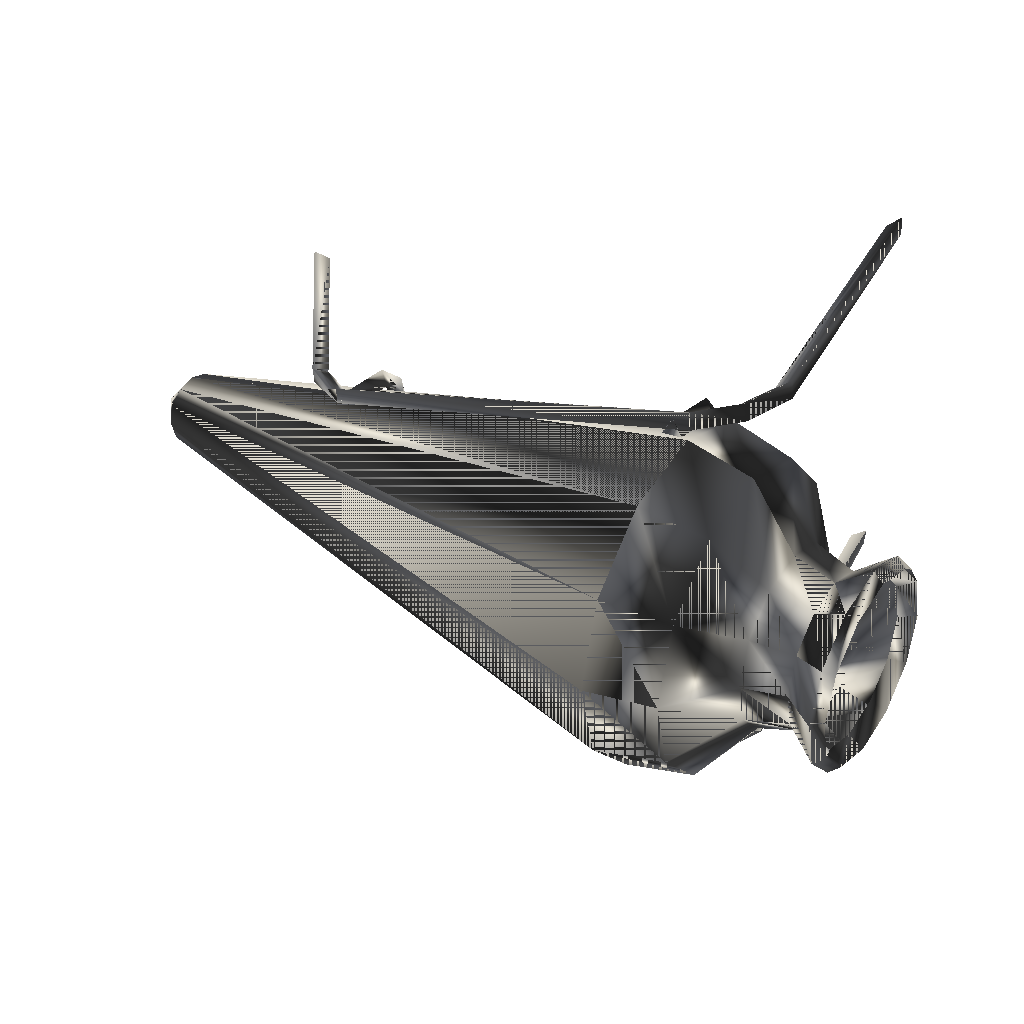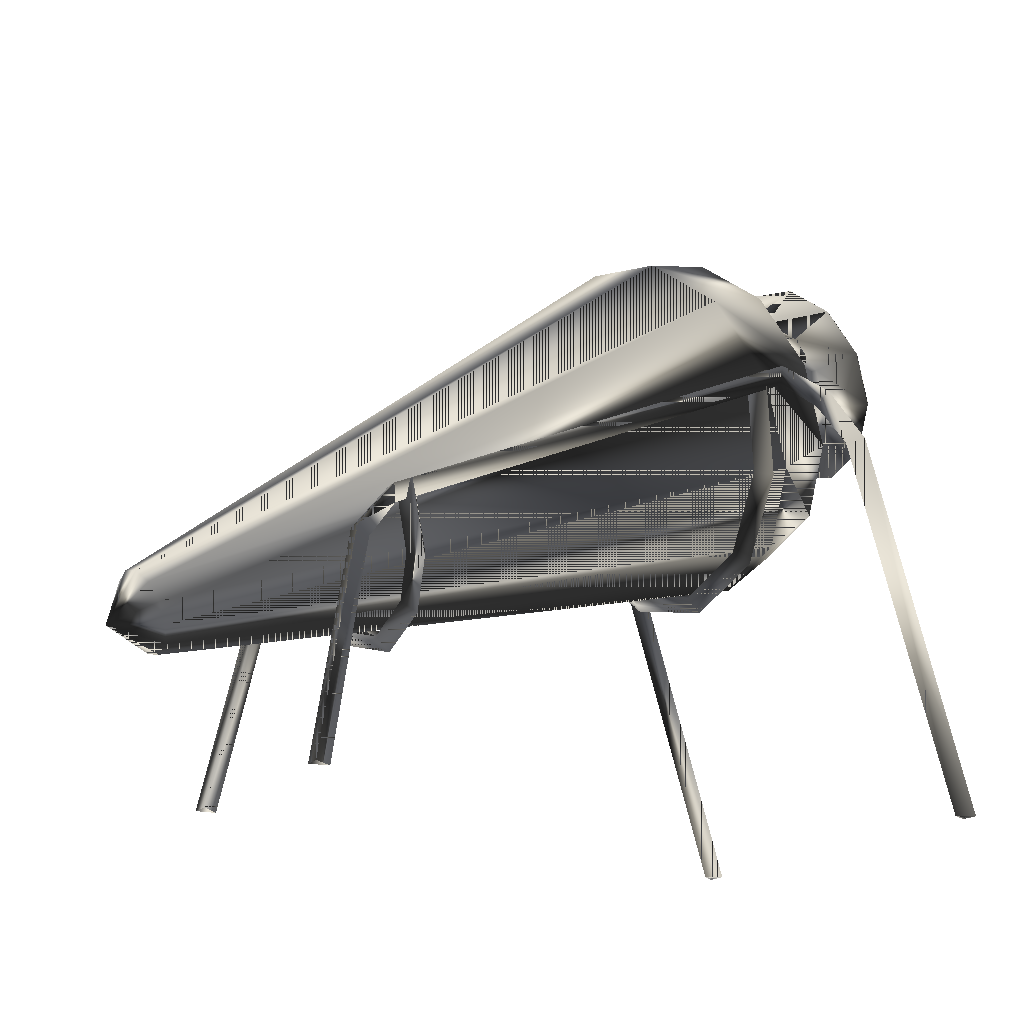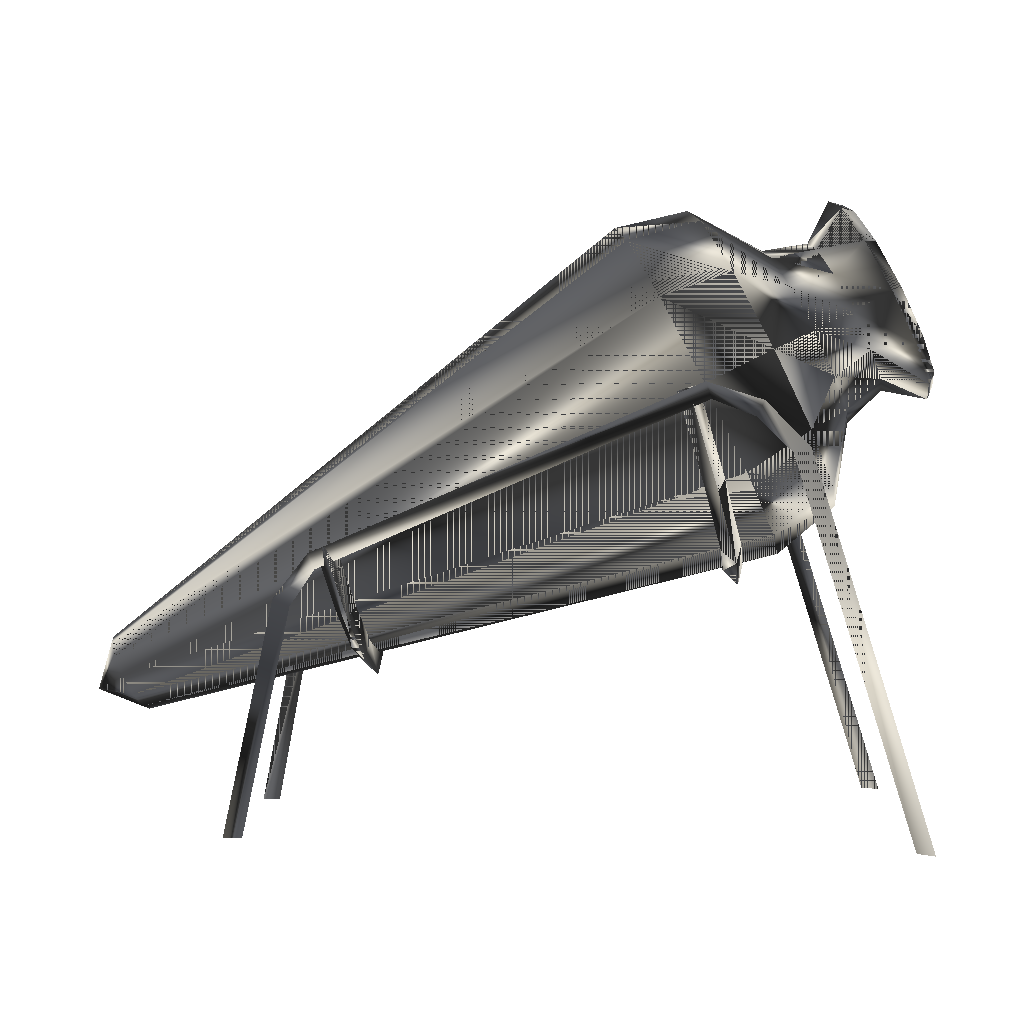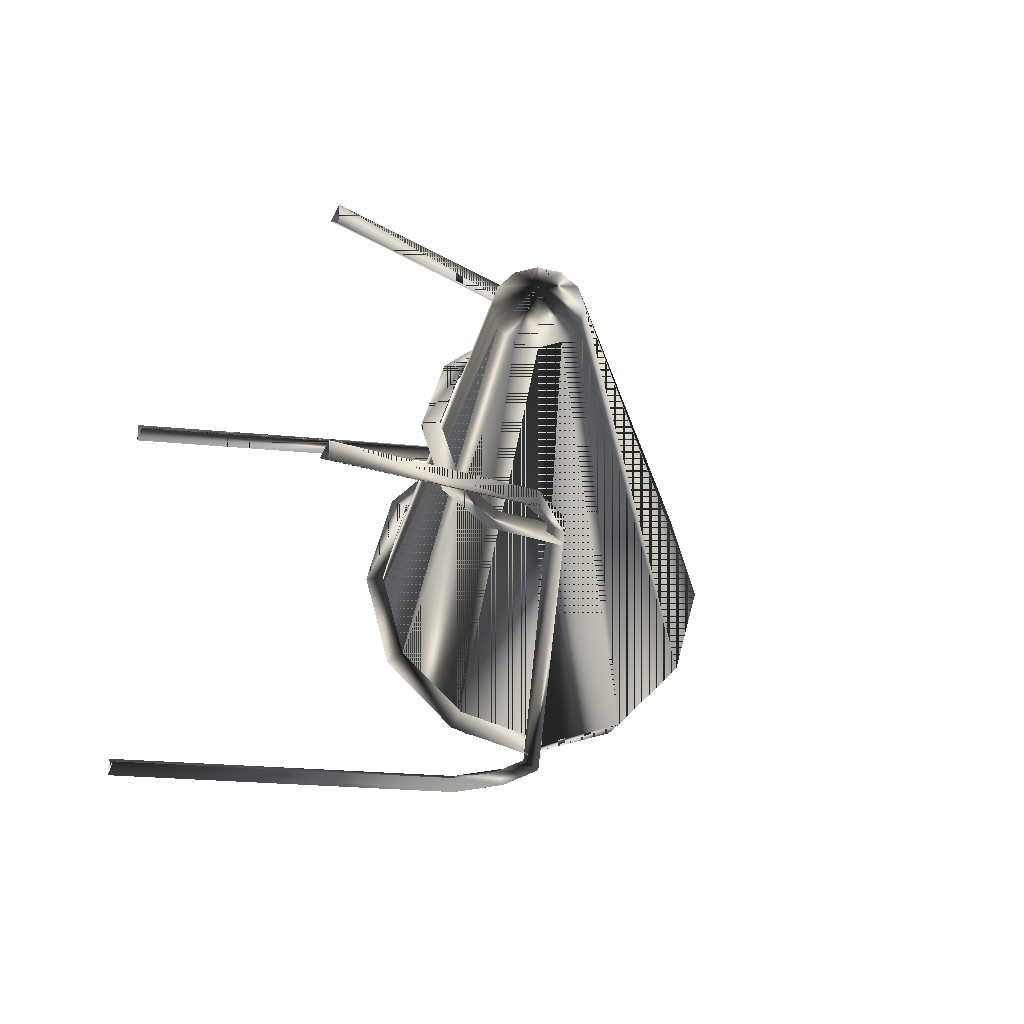
<metadata>
{"format":"obj","ext":"obj","renderer":"f3d","projection":"perspective","resolution":1024,"background":"white","views":[{"elev":34.3,"azim":7.5,"up":"+Y"},{"elev":-18.9,"azim":-30.7,"up":"+Z"},{"elev":1.0,"azim":2.3,"up":"+Z"},{"elev":-25.5,"azim":-116.0,"up":"+Y"}]}
</metadata>
<code>
g SM_south_africa_ceramic_pot_6
v 45.54 13.46 77.84
v 45.54 13.46 77.84
v 42.58 -11.31 83.78
v 51.47 0.1872 65.96
v 40.41 6.825 88.13
v 48.51 -11.31 71.9
v -64.41 3.253 17.08
v 29.65 13.9 43.37
v 19.05 27.62 64.63
v 19.05 27.62 64.63
v 6.811 0.1872 89.17
v 25.17 -23.57 52.35
v 12.93 -23.57 76.9
v 39.62 0.1872 89.72
v 45.54 -13.09 77.84
v 42.58 11.68 83.78
v 40.41 -6.45 88.13
v 50.67 -6.45 67.55
v -69.15 -2.879 26.59
v 12.93 23.94 76.9
v 29.65 -13.53 43.37
v 15.19 -27.74 63.54
v 16.66 -30.46 63.99
v 16.66 -30.46 63.99
v 18.13 -27.74 64.43
v 15.19 27.86 63.54
v 16.66 30.58 63.99
v 16.66 30.58 63.99
v 18.13 27.86 64.44
v 35.3 14.62 72.73
v 35.3 14.62 72.73
v 8.45 -13.53 85.89
v 25.17 23.94 52.35
v 31.29 0.1872 40.08
v 8.45 13.9 85.89
v 19.05 -27.24 64.63
v -69.15 3.253 26.59
v -66.78 6.319 21.84
v -66.78 6.319 21.84
v -66.78 -5.944 21.84
v -64.41 -2.879 17.08
v 40.88 -7.027 61.55
v 38.39 12.59 50.27
v 50.67 6.825 67.55
v 35.3 -14.24 72.73
v 34.34 -21.29 58.39
v 28.8 24.99 69.49
v 28.8 24.99 69.49
v 23.27 21.67 80.59
v 23.27 -21.29 80.59
v 17.73 0.1872 91.69
v 38.39 -12.22 50.27
v 29.73 7.402 83.91
v 29.73 -7.027 83.91
v 41.74 0.1872 59.82
v 52.64 8.484 65.32
v 38.52 12.68 66.28
v 48.51 11.68 71.9
v 19.22 -12.22 88.72
v 19.22 12.59 88.72
v 28.8 -24.62 69.49
v 34.34 21.67 58.39
v 39.87 0.1872 47.29
v 38.82 0.1872 93.03
v -71.78 0.1872 19.34
v 52.64 -8.109 65.32
v -49.22 17.34 0.01387
v -40.39 15.83 32.92
v -40.39 15.83 32.92
v -46.85 18.99 -0.2666
v -46.85 18.99 -0.2666
v -49.46 20.23 -0.06009
v -37.54 17.52 40.69
v -37.3 14.94 40.76
v 18.99 32.31 64.76
v 19.84 30.84 62.39
v 19.84 30.84 62.39
v 19.23 29.36 64.83
v 38.46 -10.49 81.2
v 46.72 0.1872 64.64
v 43.97 -10.49 70.16
v 19.23 -28.59 64.83
v 19.84 -30.07 62.39
v 19.84 -30.07 62.39
v 18.99 -31.55 64.76
v -37.3 -13.88 40.76
v -37.54 -16.46 40.69
v -40.39 -14.77 32.92
v -40.39 -14.77 32.92
v 46.23 -16.41 78.18
v 35.71 0.1872 86.72
v 39.82 -8.109 91.04
v 27.23 -29.21 62.24
v 30.97 -30.83 55.04
v 30.97 -30.83 55.04
v 50.16 -32.53 0.2713
v 47.78 -30.84 0.3548
v 47.78 -30.84 0.3548
v 50.4 -29.57 0.3453
v 33.49 -29.58 55.81
v 26.98 32.93 62.17
v 30.97 31.6 55.04
v 30.97 31.6 55.04
v 50.4 30.34 0.3452
v 47.78 31.6 0.3547
v 47.78 31.6 0.3547
v 50.16 33.29 0.2712
v 33.24 33.3 55.74
v -49.22 -16.27 0.01388
v -46.85 -17.92 -0.2666
v -46.85 -17.92 -0.2666
v -49.46 -19.16 -0.06009
v -36.69 16.23 38.32
v -36.69 16.23 38.32
v 25.02 13.66 41.91
v 22.08 -13.53 41.02
v 24.22 15 39.26
v 24.22 15 39.26
v 22.08 13.66 41.02
v 24.22 -14.86 39.26
v 24.22 -14.86 39.26
v 25.02 -13.53 41.91
v 42.53 14.56 85.6
v 41.21 12.52 75.68
v 41.21 12.52 75.68
v 46.23 16.78 78.18
v 46.23 16.78 78.18
v -42.72 -15.92 34.07
v -36.69 -15.17 38.32
v -36.69 -15.17 38.32
v -29.25 9.604 27.41
v -35.16 18.05 41.63
v -35.16 18.05 41.63
v -30.03 10.77 24.81
v -30.03 10.77 24.81
v -32.13 9.604 26.53
v -29.25 -8.554 27.41
v -35.16 -17.32 41.63
v -35.16 -17.32 41.63
v -30.03 -9.719 24.81
v -30.03 -9.719 24.81
v 26.08 0.06767 38.43
v -42.48 14.4 34.14
v -32.13 -8.554 26.53
v 33.49 30.34 55.81
v 33.24 -32.53 55.74
v 22.11 23.62 51.43
v 19.17 -23.48 50.53
v 45.98 6.353 66.12
v 42.53 -14.18 85.6
v 49.93 -14.18 70.75
v 36.45 6.353 85.24
v 39.82 8.484 91.04
v 23.14 0.06767 37.53
v 19.17 23.62 50.53
v 22.11 -23.48 51.43
v 25.39 0.06767 35.43
v 25.39 0.06767 35.43
v -36.6 -14.99 41.19
v -33.72 15.72 42.07
v 21.03 25.92 49.71
v 21.03 25.92 49.71
v 21.03 -25.79 49.71
v 21.03 -25.79 49.71
v -42.48 -13.34 34.14
v -42.72 16.98 34.07
v 32.08 12.68 79.19
v 32.08 -12.31 79.19
v 28.86 0.1872 85.64
v 38.52 -12.31 66.28
v 40.88 7.402 61.55
v 36.45 -5.979 85.24
v 38.46 10.87 81.2
v 41.21 -12.15 75.68
v -31.26 0.5249 23.67
v 43.97 10.87 70.16
v 49.93 14.56 70.75
v 45.98 -5.979 66.12
v 53.63 0.1872 63.33
v -28.37 0.5249 24.55
v -29.05 0.5249 21.62
v -29.05 0.5249 21.62
v -65.41 5.497 19.09
v -65.41 -5.123 19.09
v -68.15 -5.123 24.58
v -69.51 0.1872 27.32
v -68.15 5.497 24.58
v -64.04 0.1872 16.35
v 53.5 -7.355 67.21
v 41.84 -7.355 90.59
v -36.6 15.72 41.19
v -30.89 13.93 32.94
v -33.72 -14.99 42.07
v -33.77 -13.2 32.06
v 27.23 29.98 62.24
v 26.98 -32.17 62.17
v -30.89 -13.2 32.94
v -31.95 -15.22 31.25
v -31.95 -15.22 31.25
v 44.31 13.25 85.65
v -33.77 13.93 32.06
v -31.95 15.95 31.25
v -31.95 15.95 31.25
v 44.31 -12.88 85.65
v 53.5 7.73 67.21
v 54.4 0.1872 65.4
v 47.67 15.27 78.9
v 47.67 15.27 78.9
v 51.04 13.25 72.15
v 51.04 -12.88 72.15
v 47.67 -14.9 78.9
v 40.94 0.1872 92.4
v 41.84 7.73 90.59
v 25.93 -30.53 59.99
v 25.93 -30.53 59.99
v 25.93 31.29 59.99
v 25.93 31.29 59.99
v 49.44 31.75 0.3237
v 49.44 -30.98 0.3238
f 176 171 57
f 34 21 41
f 174 168 45
f 32 11 186
f 35 20 187
f 57 171 43
f 9 33 183
f 152 173 167
f 124 176 57
f 172 169 54
f 53 49 60
f 55 52 63
f 59 11 32
f 61 50 13
f 12 36 40
f 153 123 173
f 6 15 211
f 5 200 213
f 3 17 190
f 4 18 189
f 12 40 184
f 20 39 187
f 20 10 39
f 53 167 49
f 42 46 52
f 21 12 184
f 164 25 24
f 26 27 161
f 57 43 62
f 167 48 49
f 13 32 19
f 50 32 13
f 62 8 33
f 33 8 7
f 63 21 34
f 8 34 188
f 60 20 35
f 11 35 37
f 61 13 36
f 36 13 185
f 65 186 37
f 11 37 186
f 65 187 39
f 33 7 183
f 13 19 185
f 65 185 19
f 34 41 188
f 65 184 40
f 42 170 46
f 80 178 42
f 62 43 8
f 43 34 8
f 44 4 206
f 81 174 45
f 178 170 42
f 52 46 12
f 46 36 12
f 47 33 9
f 49 48 10
f 60 49 20
f 49 10 20
f 45 168 50
f 45 50 61
f 59 51 11
f 51 35 11
f 63 52 21
f 52 12 21
f 153 173 152
f 64 152 91
f 54 51 59
f 54 169 51
f 55 42 52
f 80 42 55
f 205 179 56
f 149 80 55
f 124 57 30
f 30 57 62
f 44 206 205
f 168 59 50
f 50 59 32
f 169 60 51
f 51 60 35
f 170 61 46
f 46 61 36
f 47 62 33
f 30 62 47
f 171 63 43
f 43 63 34
f 14 5 213
f 17 14 212
f 65 188 41
f 65 183 7
f 18 6 210
f 6 211 210
f 143 166 72
f 69 67 71
f 143 72 67
f 73 68 166
f 77 74 114
f 166 68 70
f 166 70 72
f 75 113 73
f 78 73 74
f 75 76 113
f 77 78 74
f 78 75 73
f 101 76 75
f 3 190 204
f 15 3 204
f 56 80 149
f 56 179 80
f 179 178 80
f 151 174 81
f 82 83 129
f 93 83 82
f 85 82 86
f 84 85 87
f 85 86 87
f 84 87 130
f 87 165 128
f 82 129 86
f 150 92 172
f 151 90 174
f 150 172 79
f 79 172 54
f 92 64 91
f 204 190 92
f 196 93 82
f 95 146 196
f 100 214 93
f 95 196 215
f 96 100 146
f 98 96 146
f 96 99 100
f 98 146 95
f 99 97 94
f 219 97 99
f 100 94 214
f 99 94 100
f 195 101 75
f 103 145 195
f 108 216 101
f 103 195 217
f 104 108 145
f 106 104 145
f 107 105 102
f 106 145 103
f 104 107 108
f 218 104 106
f 108 102 216
f 107 102 108
f 165 110 109
f 128 165 109
f 165 88 110
f 89 112 111
f 128 109 112
f 73 113 68
f 114 74 143
f 29 155 147
f 28 29 147
f 148 23 22
f 156 148 22
f 142 154 116
f 118 142 158
f 147 155 119
f 28 147 162
f 119 117 157
f 155 117 119
f 148 163 23
f 122 148 156
f 154 120 116
f 142 116 122
f 121 122 156
f 158 142 122
f 16 208 200
f 5 16 200
f 126 176 124
f 123 127 125
f 200 208 127
f 207 177 126
f 89 128 112
f 130 87 128
f 86 129 88
f 130 128 89
f 192 136 131
f 203 192 131
f 136 181 175
f 201 134 136
f 131 136 175
f 135 131 180
f 137 144 194
f 141 137 197
f 182 180 137
f 182 137 141
f 115 154 142
f 118 115 142
f 69 143 67
f 114 143 69
f 144 198 194
f 180 144 137
f 145 108 101
f 145 101 195
f 146 100 93
f 146 93 196
f 147 119 115
f 162 147 115
f 116 163 148
f 122 116 148
f 126 177 176
f 177 56 149
f 90 150 79
f 15 204 211
f 66 151 81
f 4 189 206
f 152 167 53
f 91 152 53
f 64 153 152
f 14 213 212
f 119 157 154
f 115 119 154
f 26 161 155
f 29 26 155
f 156 22 25
f 164 156 25
f 154 157 120
f 158 122 121
f 199 197 193
f 199 193 139
f 191 132 202
f 191 202 201
f 155 161 117
f 162 115 118
f 116 120 163
f 121 156 164
f 86 88 165
f 87 86 165
f 74 73 166
f 74 166 143
f 173 31 167
f 167 31 48
f 79 54 168
f 168 54 59
f 91 53 169
f 169 53 60
f 81 45 170
f 170 45 61
f 149 55 171
f 171 55 63
f 172 91 169
f 92 91 172
f 173 125 31
f 123 125 173
f 174 79 168
f 90 79 174
f 175 181 140
f 175 140 144
f 176 149 171
f 177 149 176
f 58 44 205
f 1 58 209
f 178 81 170
f 66 81 178
f 179 66 178
f 206 189 66
f 180 175 144
f 131 175 180
f 136 134 181
f 135 180 182
f 9 183 38
f 65 38 183
f 65 41 184
f 21 184 41
f 65 40 185
f 36 185 40
f 32 186 19
f 65 19 186
f 35 187 37
f 65 37 187
f 8 188 7
f 65 7 188
f 210 90 151
f 189 151 66
f 212 153 64
f 190 64 92
f 160 191 201
f 133 160 192
f 133 192 203
f 197 159 193
f 194 198 138
f 194 138 159
f 195 75 78
f 217 195 78
f 196 82 85
f 215 196 85
f 197 194 159
f 137 194 197
f 144 140 198
f 141 197 199
f 200 127 123
f 213 200 123
f 192 201 136
f 160 201 192
f 201 202 134
f 203 131 135
f 204 92 150
f 211 204 150
f 209 205 56
f 58 205 209
f 205 206 179
f 206 66 179
f 1 209 207
f 16 2 208
f 209 56 177
f 207 209 177
f 189 210 151
f 18 210 189
f 211 150 90
f 210 211 90
f 190 212 64
f 17 212 190
f 213 123 153
f 212 213 153
f 93 214 83
f 215 85 84
f 101 216 76
f 217 78 77
f 218 105 107
f 218 107 104
f 219 99 96
f 219 96 98
f 57 171 176
f 41 21 34
f 45 168 174
f 186 11 32
f 187 20 35
f 43 171 57
f 183 33 9
f 167 173 152
f 57 176 124
f 54 169 172
f 60 49 53
f 63 52 55
f 32 11 59
f 13 50 61
f 40 36 12
f 173 123 153
f 211 15 6
f 213 200 5
f 190 17 3
f 189 18 4
f 184 40 12
f 187 39 20
f 39 10 20
f 49 167 53
f 52 46 42
f 184 12 21
f 24 25 164
f 161 27 26
f 62 43 57
f 49 48 167
f 19 32 13
f 13 32 50
f 33 8 62
f 7 8 33
f 34 21 63
f 188 34 8
f 35 20 60
f 37 35 11
f 36 13 61
f 185 13 36
f 37 186 65
f 186 37 11
f 39 187 65
f 183 7 33
f 185 19 13
f 19 185 65
f 188 41 34
f 40 184 65
f 46 170 42
f 42 178 80
f 8 43 62
f 8 34 43
f 206 4 44
f 45 174 81
f 42 170 178
f 12 46 52
f 12 36 46
f 9 33 47
f 10 48 49
f 20 49 60
f 20 10 49
f 50 168 45
f 61 50 45
f 11 51 59
f 11 35 51
f 21 52 63
f 21 12 52
f 152 173 153
f 91 152 64
f 59 51 54
f 51 169 54
f 52 42 55
f 55 42 80
f 56 179 205
f 55 80 149
f 30 57 124
f 62 57 30
f 205 206 44
f 50 59 168
f 32 59 50
f 51 60 169
f 35 60 51
f 46 61 170
f 36 61 46
f 33 62 47
f 47 62 30
f 43 63 171
f 34 63 43
f 213 5 14
f 212 14 17
f 41 188 65
f 7 183 65
f 210 6 18
f 210 211 6
f 72 166 143
f 71 67 69
f 67 72 143
f 166 68 73
f 114 74 77
f 70 68 166
f 72 70 166
f 73 113 75
f 74 73 78
f 113 76 75
f 74 78 77
f 73 75 78
f 75 76 101
f 204 190 3
f 204 3 15
f 149 80 56
f 80 179 56
f 80 178 179
f 81 174 151
f 129 83 82
f 82 83 93
f 86 82 85
f 87 85 84
f 87 86 85
f 130 87 84
f 128 165 87
f 86 129 82
f 172 92 150
f 174 90 151
f 79 172 150
f 54 172 79
f 91 64 92
f 92 190 204
f 82 93 196
f 196 146 95
f 93 214 100
f 215 196 95
f 146 100 96
f 146 96 98
f 100 99 96
f 95 146 98
f 94 97 99
f 99 97 219
f 214 94 100
f 100 94 99
f 75 101 195
f 195 145 103
f 101 216 108
f 217 195 103
f 145 108 104
f 145 104 106
f 102 105 107
f 103 145 106
f 108 107 104
f 106 104 218
f 216 102 108
f 108 102 107
f 109 110 165
f 109 165 128
f 110 88 165
f 111 112 89
f 112 109 128
f 68 113 73
f 143 74 114
f 147 155 29
f 147 29 28
f 22 23 148
f 22 148 156
f 116 154 142
f 158 142 118
f 119 155 147
f 162 147 28
f 157 117 119
f 119 117 155
f 23 163 148
f 156 148 122
f 116 120 154
f 122 116 142
f 156 122 121
f 122 142 158
f 200 208 16
f 200 16 5
f 124 176 126
f 125 127 123
f 127 208 200
f 126 177 207
f 112 128 89
f 128 87 130
f 88 129 86
f 89 128 130
f 131 136 192
f 131 192 203
f 175 181 136
f 136 134 201
f 175 136 131
f 180 131 135
f 194 144 137
f 197 137 141
f 137 180 182
f 141 137 182
f 142 154 115
f 142 115 118
f 67 143 69
f 69 143 114
f 194 198 144
f 137 144 180
f 101 108 145
f 195 101 145
f 93 100 146
f 196 93 146
f 115 119 147
f 115 147 162
f 148 163 116
f 148 116 122
f 176 177 126
f 149 56 177
f 79 150 90
f 211 204 15
f 81 151 66
f 206 189 4
f 53 167 152
f 53 152 91
f 152 153 64
f 212 213 14
f 154 157 119
f 154 119 115
f 155 161 26
f 155 26 29
f 25 22 156
f 25 156 164
f 120 157 154
f 121 122 158
f 193 197 199
f 139 193 199
f 202 132 191
f 201 202 191
f 117 161 155
f 118 115 162
f 163 120 116
f 164 156 121
f 165 88 86
f 165 86 87
f 166 73 74
f 143 166 74
f 167 31 173
f 48 31 167
f 168 54 79
f 59 54 168
f 169 53 91
f 60 53 169
f 170 45 81
f 61 45 170
f 171 55 149
f 63 55 171
f 169 91 172
f 172 91 92
f 31 125 173
f 173 125 123
f 168 79 174
f 174 79 90
f 140 181 175
f 144 140 175
f 171 149 176
f 176 149 177
f 205 44 58
f 209 58 1
f 170 81 178
f 178 81 66
f 178 66 179
f 66 189 206
f 144 175 180
f 180 175 131
f 181 134 136
f 182 180 135
f 38 183 9
f 183 38 65
f 184 41 65
f 41 184 21
f 185 40 65
f 40 185 36
f 19 186 32
f 186 19 65
f 37 187 35
f 187 37 65
f 7 188 8
f 188 7 65
f 151 90 210
f 66 151 189
f 64 153 212
f 92 64 190
f 201 191 160
f 192 160 133
f 203 192 133
f 193 159 197
f 138 198 194
f 159 138 194
f 78 75 195
f 78 195 217
f 85 82 196
f 85 196 215
f 159 194 197
f 197 194 137
f 198 140 144
f 199 197 141
f 123 127 200
f 123 200 213
f 136 201 192
f 192 201 160
f 134 202 201
f 135 131 203
f 150 92 204
f 150 204 211
f 56 205 209
f 209 205 58
f 179 206 205
f 179 66 206
f 207 209 1
f 208 2 16
f 177 56 209
f 177 209 207
f 151 210 189
f 189 210 18
f 90 150 211
f 90 211 210
f 64 212 190
f 190 212 17
f 153 123 213
f 153 213 212
f 83 214 93
f 84 85 215
f 76 216 101
f 77 78 217
f 107 105 218
f 104 107 218
f 96 99 219
f 98 96 219

</code>
